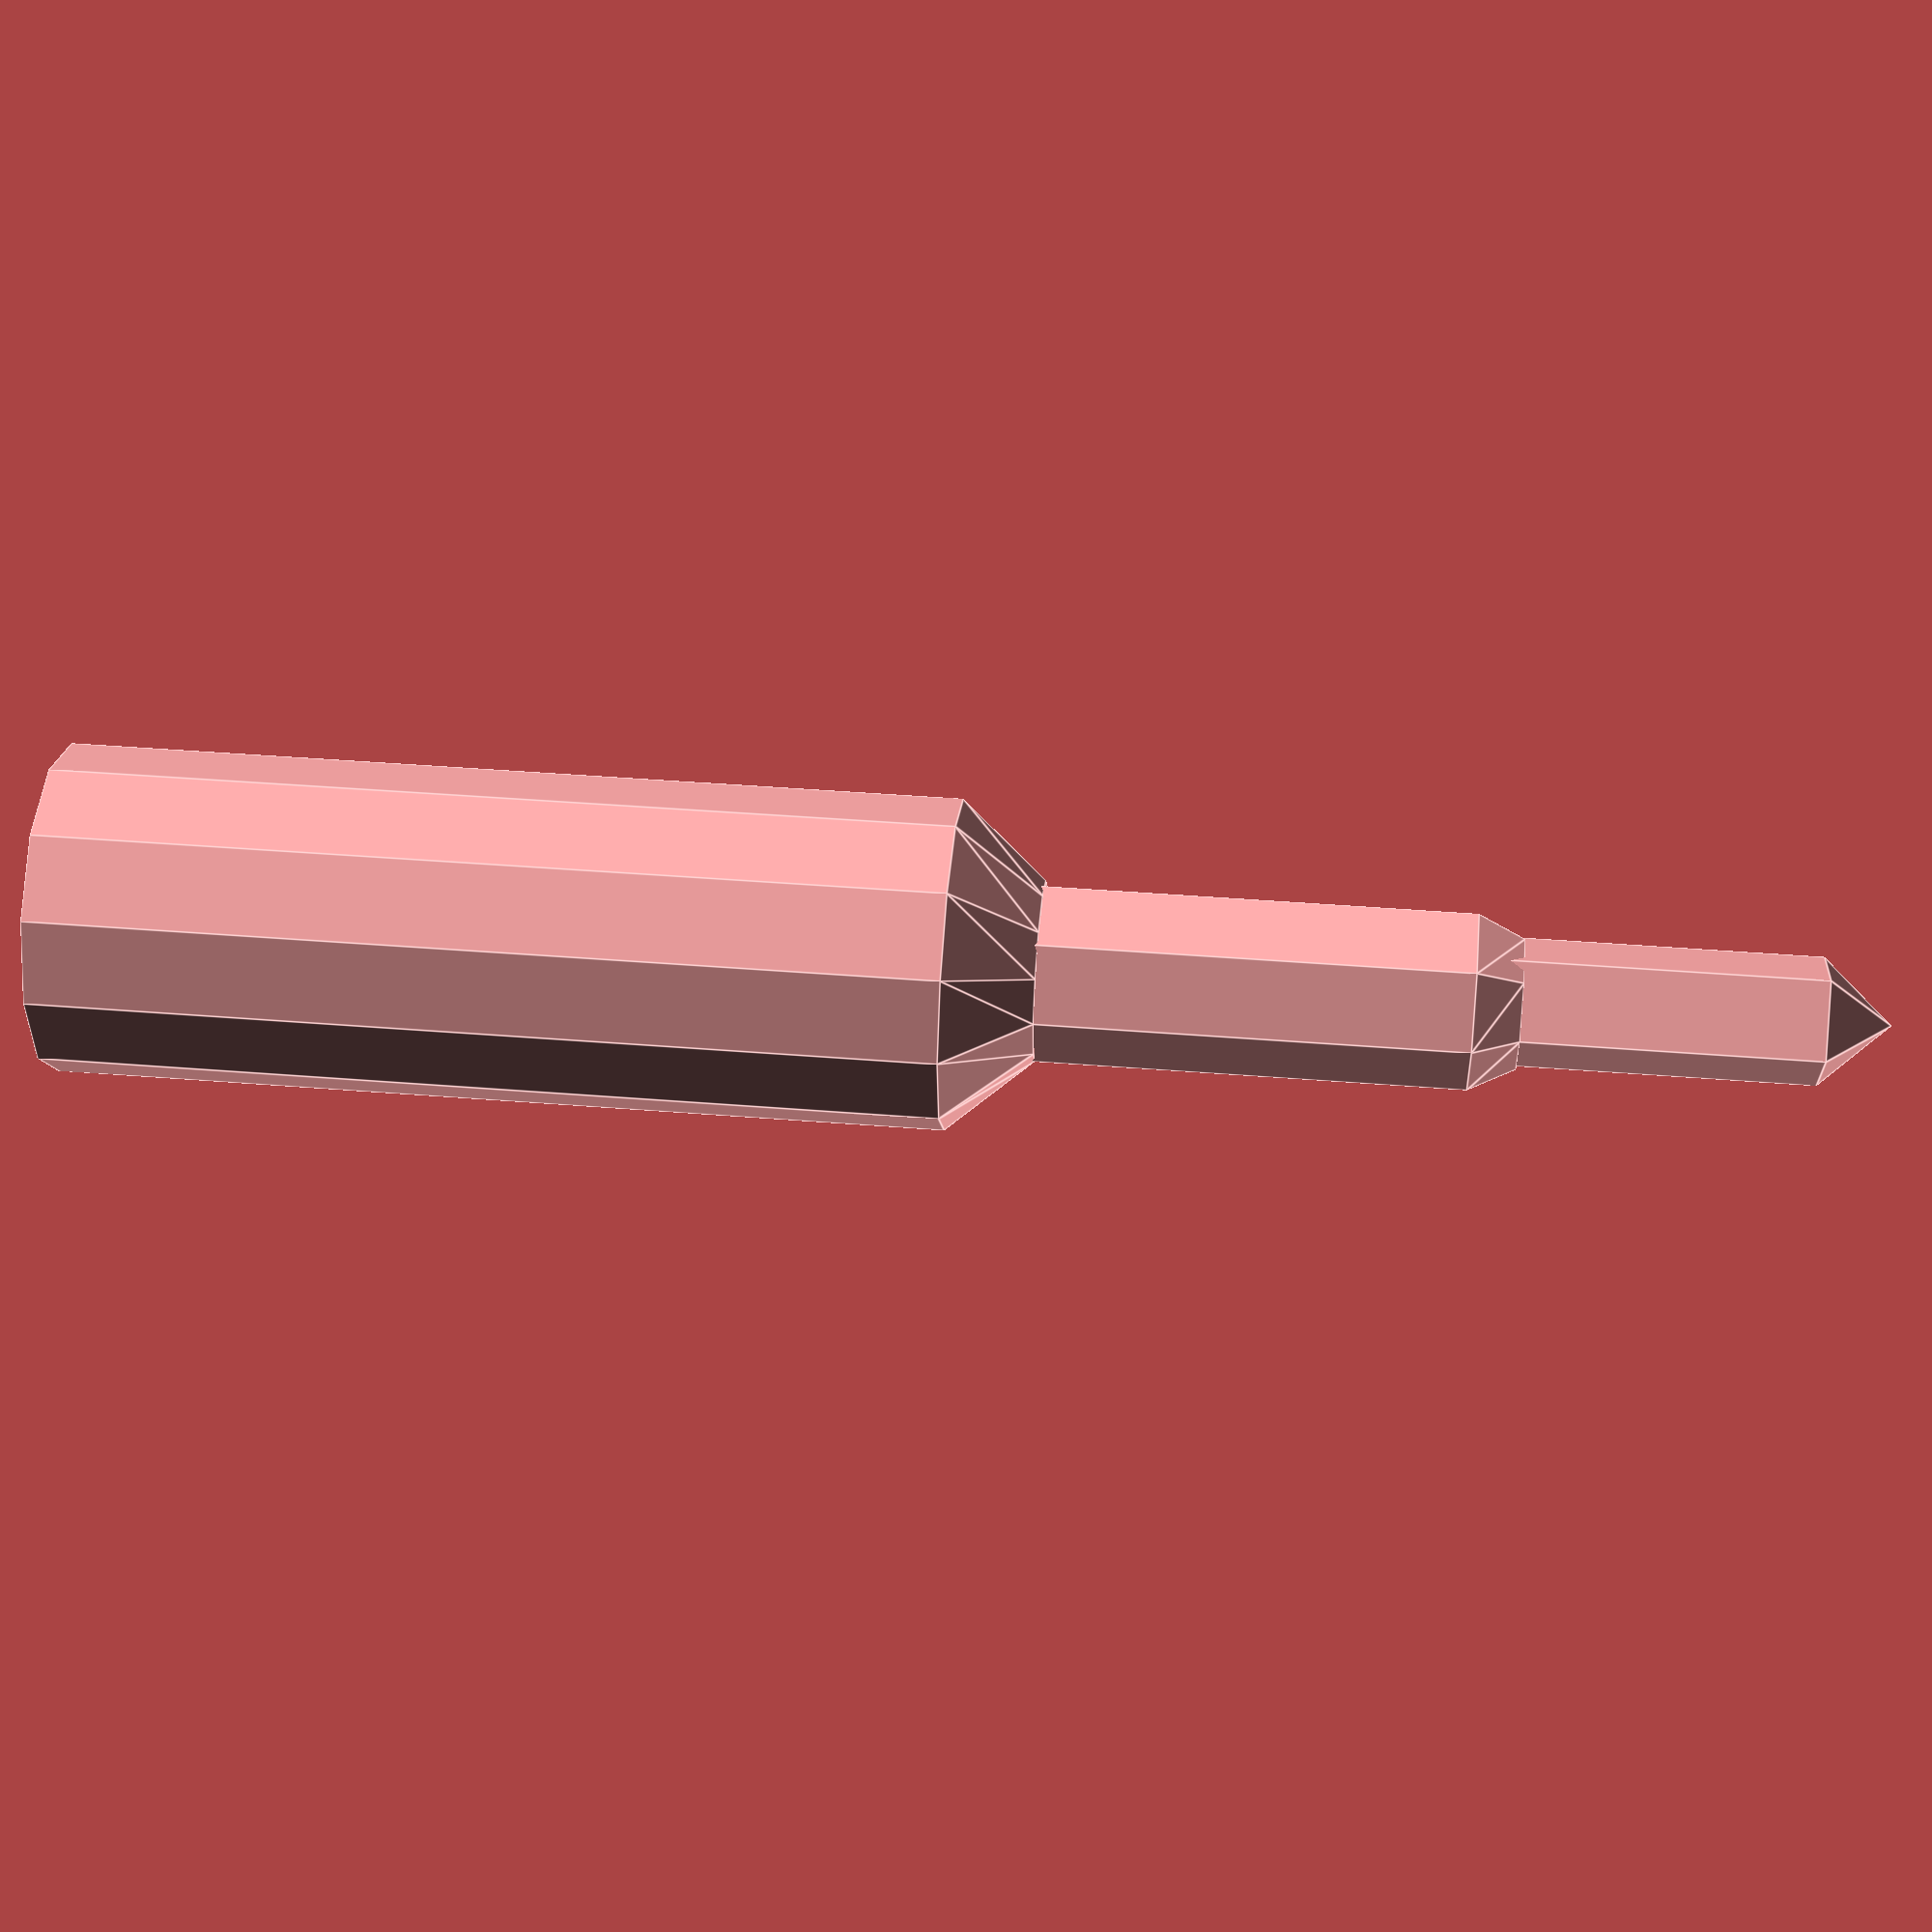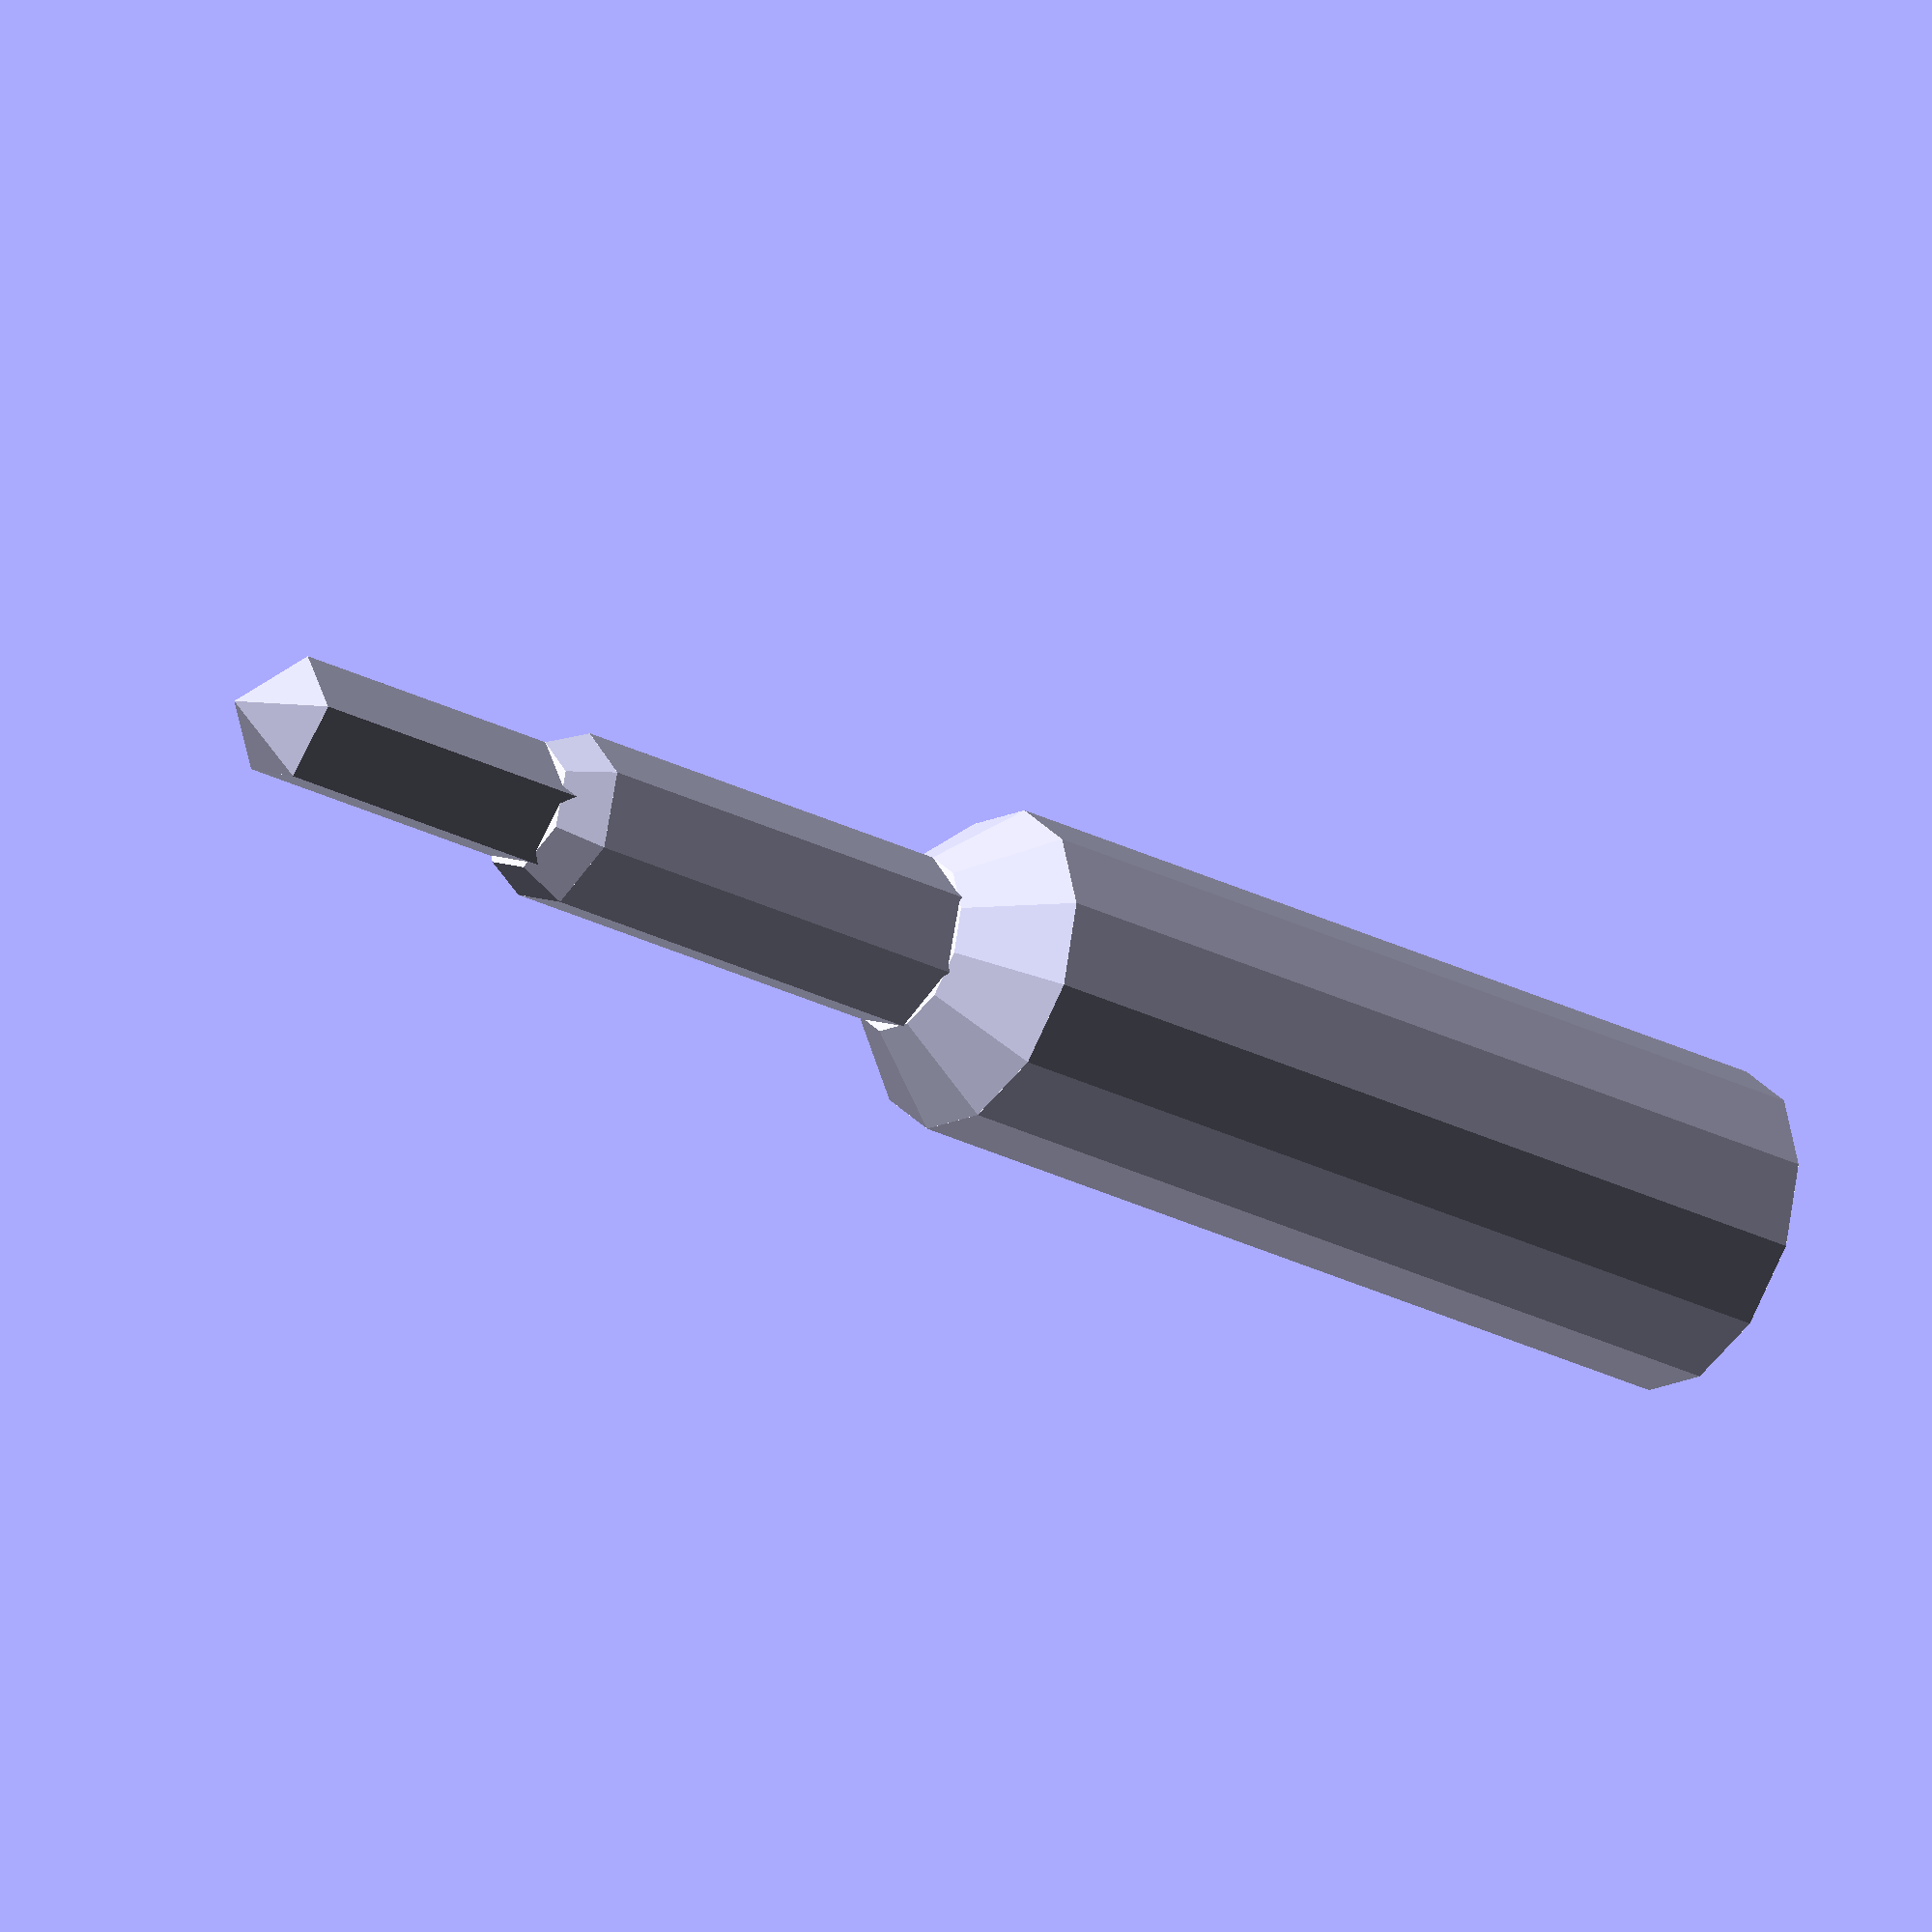
<openscad>
function dsink(dmaj) = dmaj*2.35-2.08;//
function hsink(dmaj,angle) = sin(90-angle/2)*((dsink(dmaj)-dmaj)/2/sin(angle/2));
function dmin(screw) = screw[0]-1.082532*screw[1];
function dp(screw) = screw[0]-0.649519*screw[1];
function dfree(screw) = screw[0]+0.649519*screw[1];
function dsinkfree(screw) = dsink(dfree(screw));
function hsinkfree(screw,angle) = hsink(dfree(screw),angle);
function num(n) =  n * 0.013 + 0.060;
function inch(i) = i*25.4;
function p(size,thread) =(thread=="extrafine"?pow(size,.5)/3.8:(thread=="fine"?pow(size,.6)/3.4:pow(size,.7)/3));

function profile(screw,screwlength,angle=82,headlength=2.54) = [
    screw[1],
    screw[0],
    dsinkfree(screw,angle,headlength),
    dsink(screw[0],angle,headlength),
    dfree(screw),
    dp(screw),
    dmin(screw),
    screwlength,
    hsink(screw[0],angle),
    hsinkfree(screw,angle)
];

function screw(size) = [size,p(size)];

function screwprofile(size,screwlength,angle=82,headlength=2.54) = profile(screw(size),screwlength,angle,headlength);

function inchprofile(size,screwlength,angle=82,headlength=2.54) = screwprofile(inch(size),screwlength,angle,headlength);

function numprofile(size,screwlength,angle=82,headlength=2.54) = inchprofile(num(size),screwlength,angle,headlength);

module screw(profile=numprofile(6,inch(.75)),depth=inch(.3),extralength=20,bitdia=0) {
        union() { //used to highlight screws without their extra hole length
            translate([0,0,depth+.001]) cylinder(d1=profile[5],d2=.001,h=profile[5]/2);
            cylinder(d=profile[5],h=depth+.001);
            cylinder(d1=profile[4],d2=profile[5],h=profile[4]-profile[5]);
        
            mirror([0,0,1]) {
                translate([0,0,-.001]) cylinder(d=profile[4],h=profile[7]-depth+.001);
                translate([0,0,profile[7]-profile[9]-depth]) cylinder(d2=profile[2],d1=profile[4],h=profile[9]);
                
                if (bitdia!=0) {
                    #translate([0,0,profile[7]-depth-0.001]) cylinder(d2=bitdia,d1=profile[2],h=(bitdia-profile[2]));
                }
                    
            }
        }
        if (bitdia==0) {
            mirror([0,0,1]) translate([0,0,profile[7]-depth-.001]) cylinder(d=profile[2],h=extralength+.001);
        } else {
            mirror([0,0,1]) translate([0,0,profile[7]-depth-.002+(bitdia-profile[2])]) cylinder(d=bitdia,h=extralength+.001);
        }
        
    
    
}

screw();

</openscad>
<views>
elev=137.7 azim=6.8 roll=264.5 proj=p view=edges
elev=208.6 azim=118.9 roll=127.1 proj=o view=wireframe
</views>
